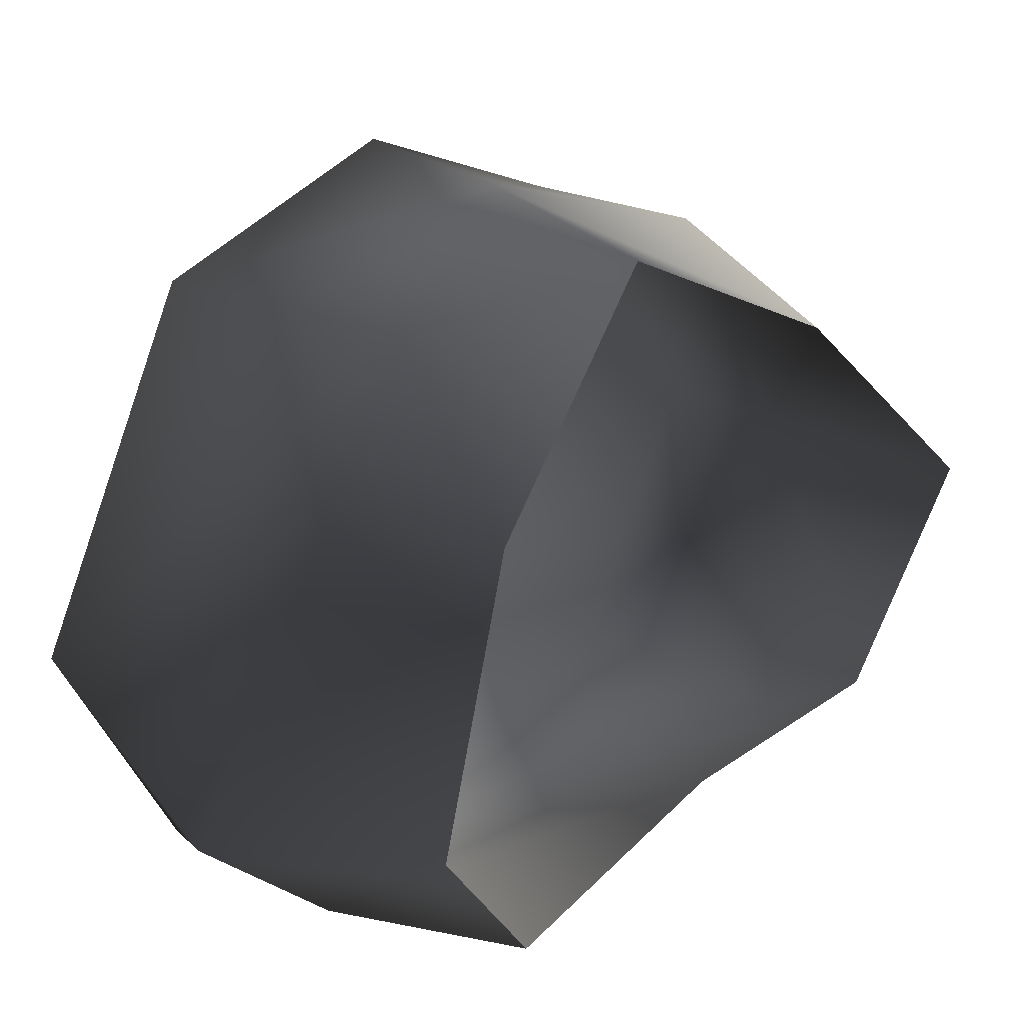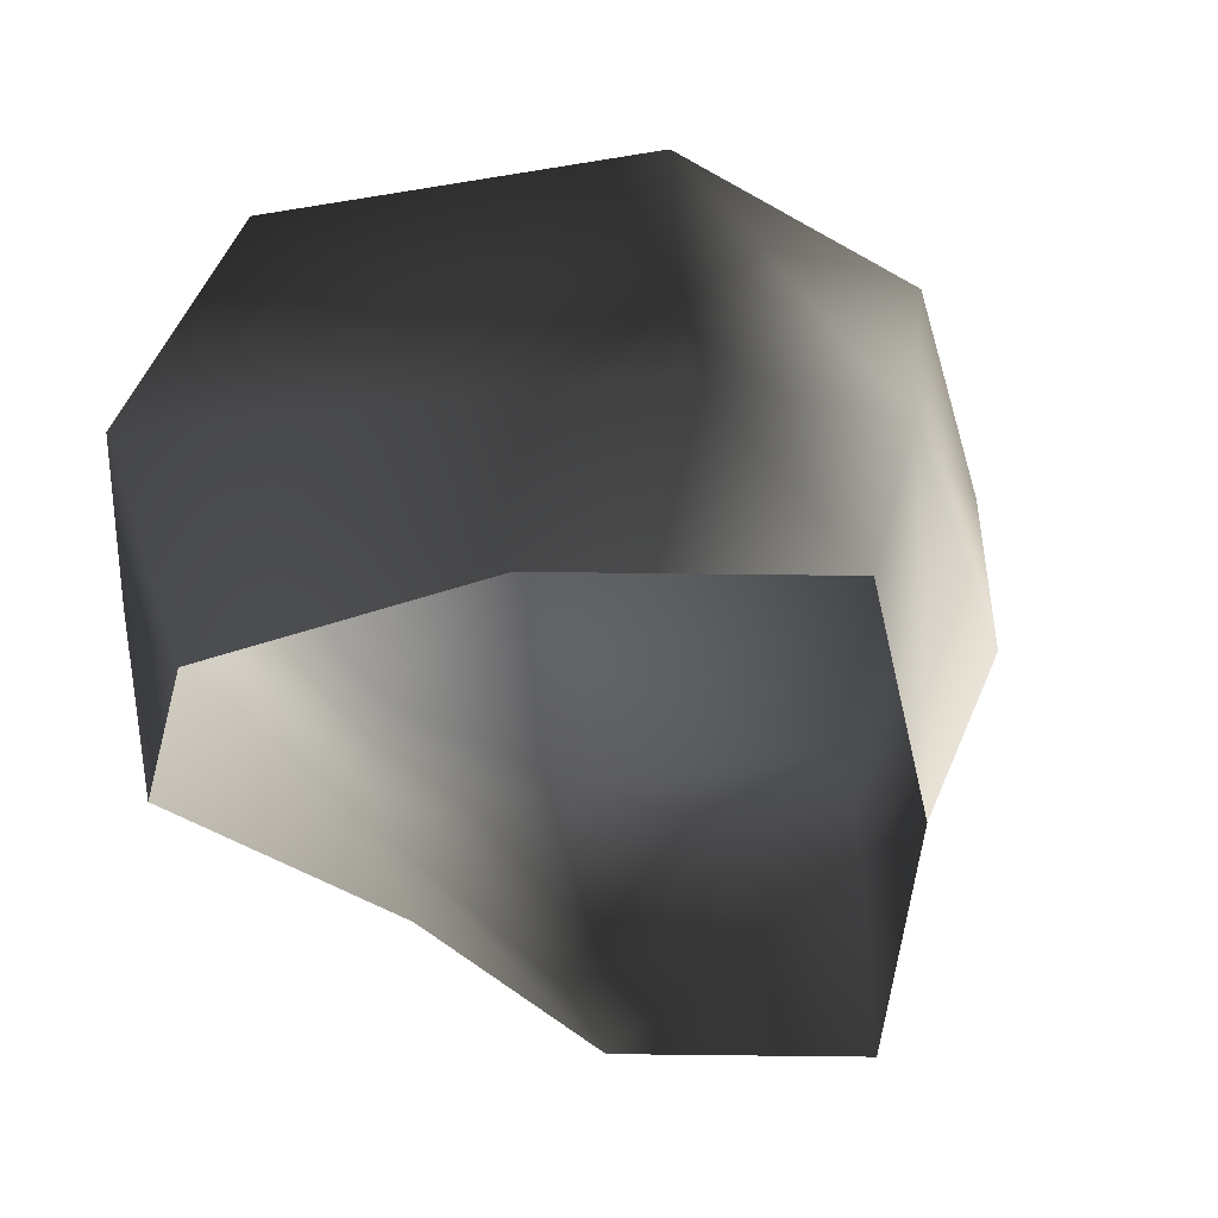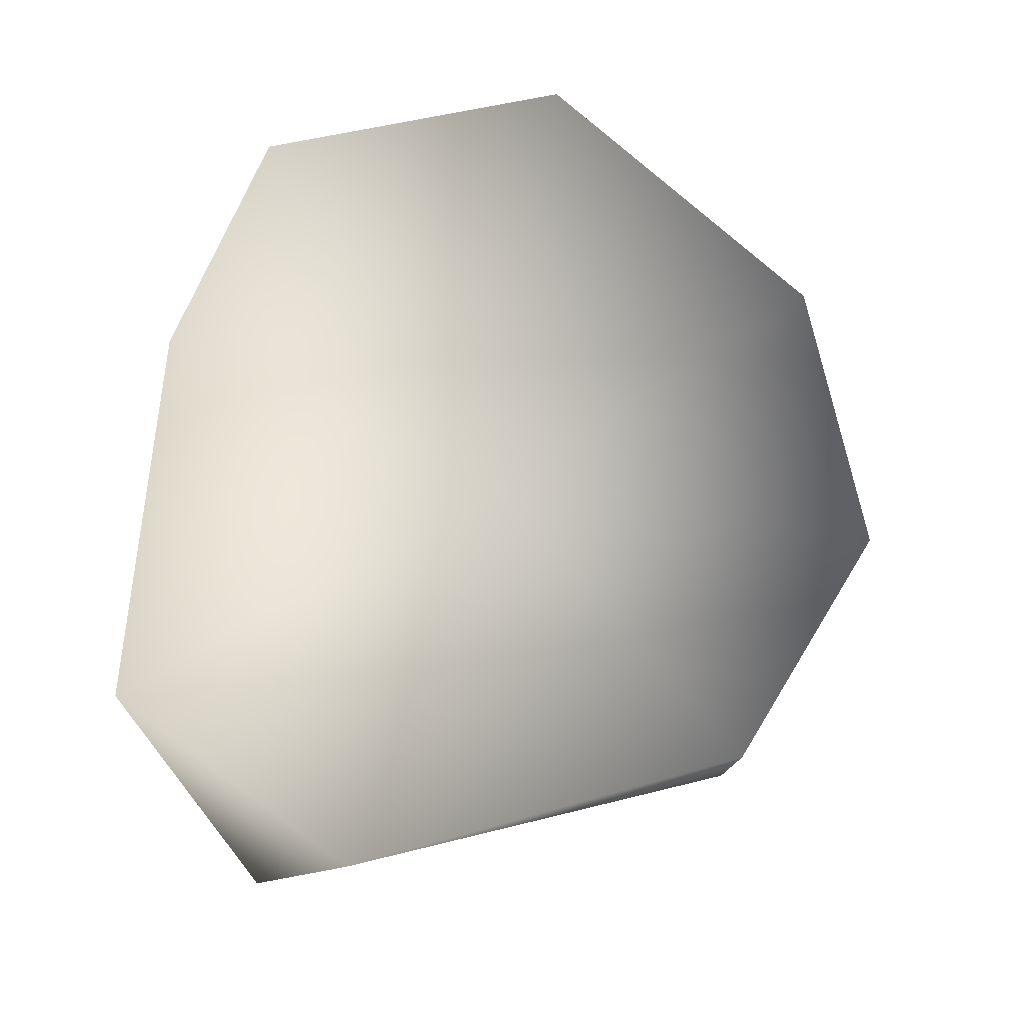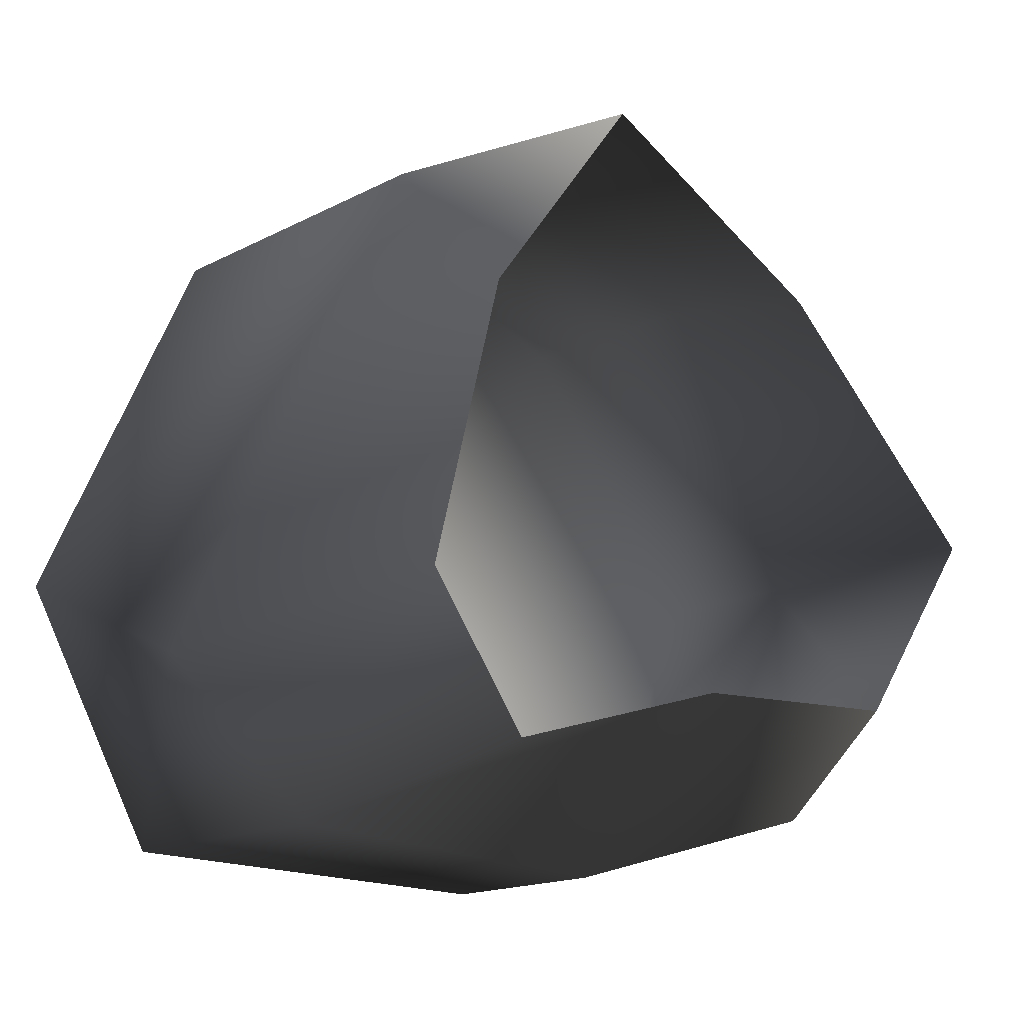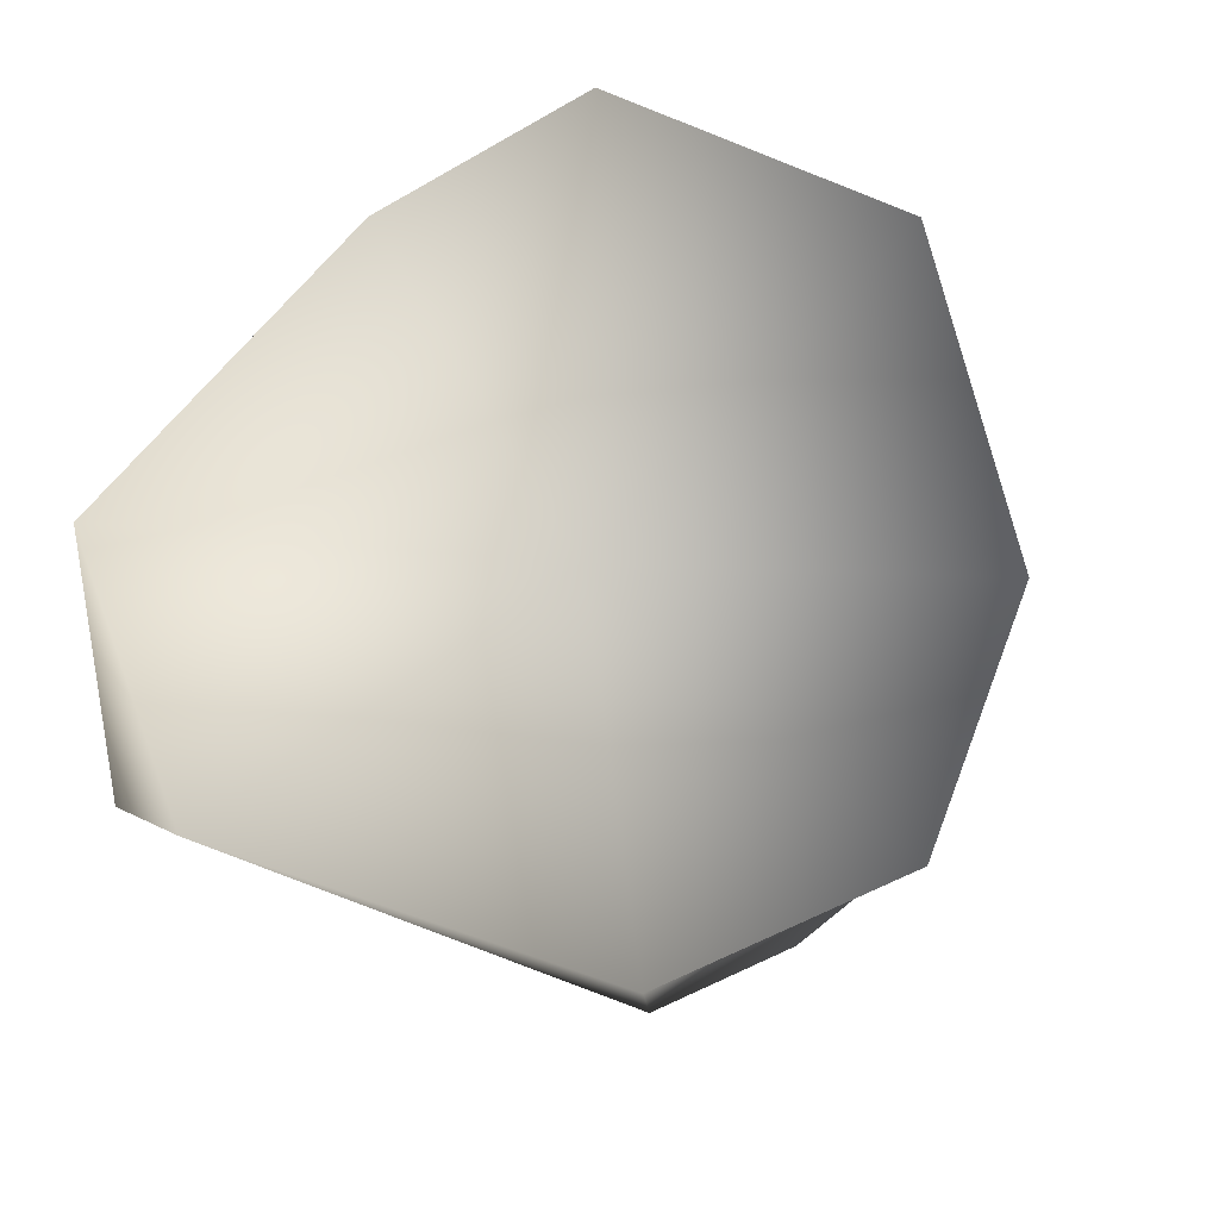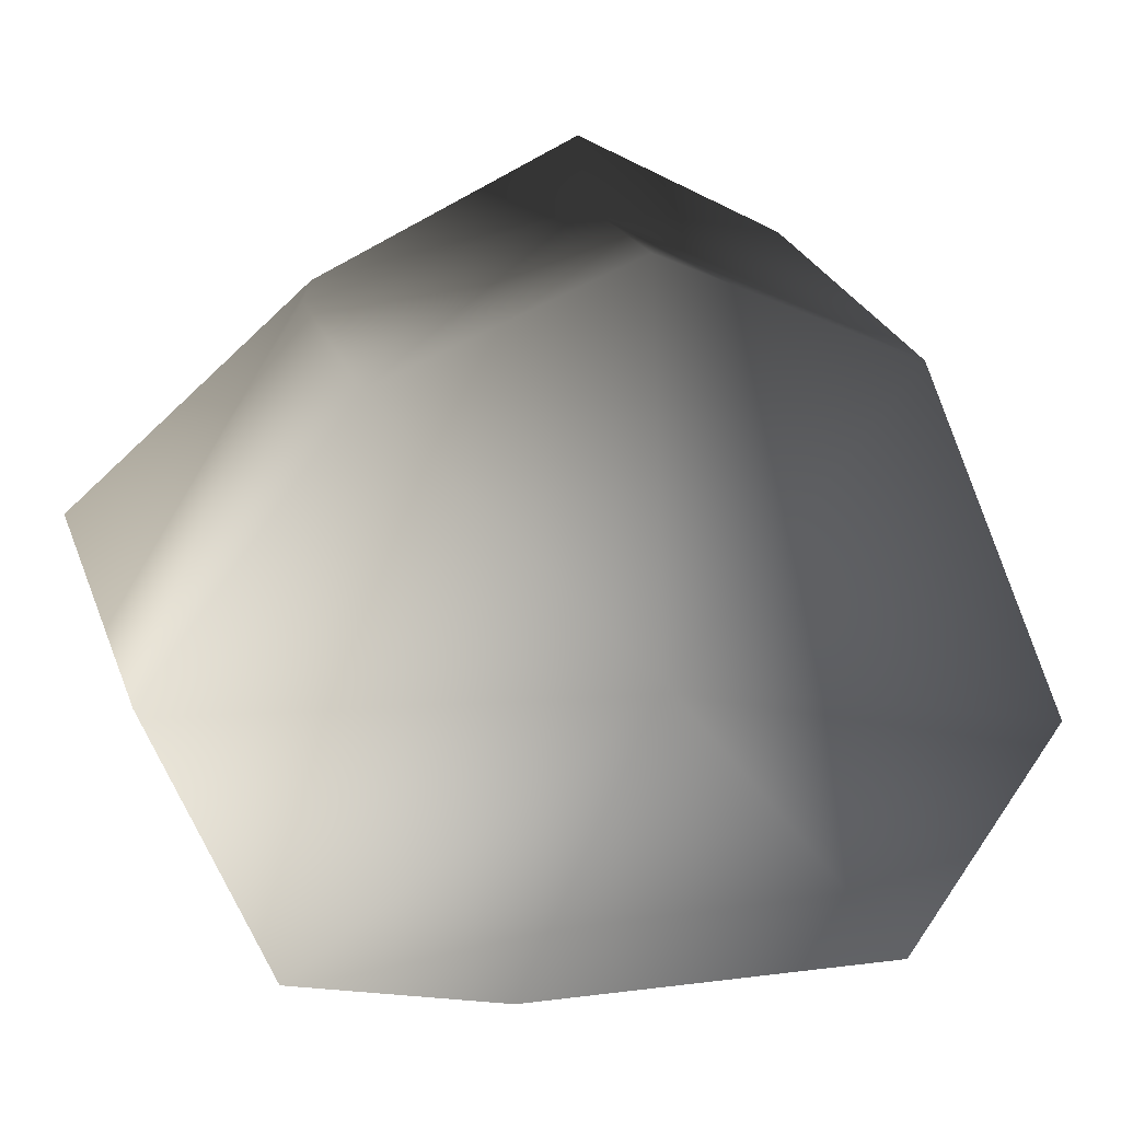
<metadata>
{"format":"obj","ext":"obj","renderer":"f3d","projection":"perspective","resolution":1024,"background":"white","views":[{"elev":20.7,"azim":-46.3,"up":"+Z"},{"elev":-46.1,"azim":-53.7,"up":"+Y"},{"elev":79.1,"azim":-83.4,"up":"+Y"},{"elev":-17.1,"azim":-45.5,"up":"+Z"},{"elev":78.6,"azim":-49.5,"up":"+Y"},{"elev":27.3,"azim":161.7,"up":"+Z"}]}
</metadata>
<code>
v -1.771 17.07 35.22
v -21.37 20.29 26
v -1.771 21.51 3.8
v -33.77 23.2 -4.414
v 18.8 16.94 27.81
v 35.61 14.38 4.655
v -22.46 22.49 -24.67
v 8.506 17.07 -25.64
v 26.9 16.94 -19.59
v -20.95 -5.766 26.7
v -2.221 2.272 33.55
v -8.37 -18.22 32.14
v -22.5 -18.22 13.51
v 14.24 -18.22 22.33
v 18.8 -0.4099 27.68
v -21.37 20.29 26
v -1.771 17.07 35.22
v 18.8 16.94 27.81
v 14.24 -18.22 22.33
v 18.8 -0.4099 27.68
v 35.61 2.272 4.655
v 35.61 -18.22 4.655
v 22.72 -18.22 -12.23
v 26.9 -5.777 -19.59
v 35.61 14.38 4.655
v 18.8 16.94 27.81
v 26.9 16.94 -19.59
v 8.506 2.272 -25.64
v 1.214 -18.22 -14.1
v 22.72 -18.22 -12.23
v 26.9 -5.777 -19.59
v -22.46 2.272 -24.67
v -20.12 -18.22 -20.72
v 26.9 16.94 -19.59
v 8.506 17.07 -25.64
v -22.46 22.49 -24.67
v -22.46 2.272 -24.67
v -28.78 -18.22 -9.804
v -20.12 -18.22 -20.72
v -35.71 2.272 -13.7
v -20.95 -5.766 26.7
v -22.5 -18.22 13.51
v -35.71 2.272 -13.7
v -28.78 -18.22 -9.804
v -33.77 23.2 -4.414
v -22.46 22.49 -24.67
v -22.46 2.272 -24.67
v -21.37 20.29 26
g Rock_LOD1_12776_103
f 1 3 2
f 2 3 4
f 5 3 1
f 3 5 6
f 3 7 4
f 7 3 8
f 6 9 3
f 3 9 8
f 10 12 11
f 12 10 13
f 14 11 12
f 11 14 15
f 11 16 10
f 16 11 17
f 17 11 18
f 18 11 15
f 19 21 20
f 21 19 22
f 21 22 23
f 21 23 24
f 25 20 21
f 20 25 26
f 21 27 25
f 27 21 24
f 28 30 29
f 30 28 31
f 29 32 28
f 32 29 33
f 28 34 31
f 34 28 35
f 28 32 35
f 36 35 32
f 37 39 38
f 38 40 37
f 41 43 42
f 42 43 44
f 41 45 43
f 45 46 43
f 43 46 47
f 45 41 48

</code>
